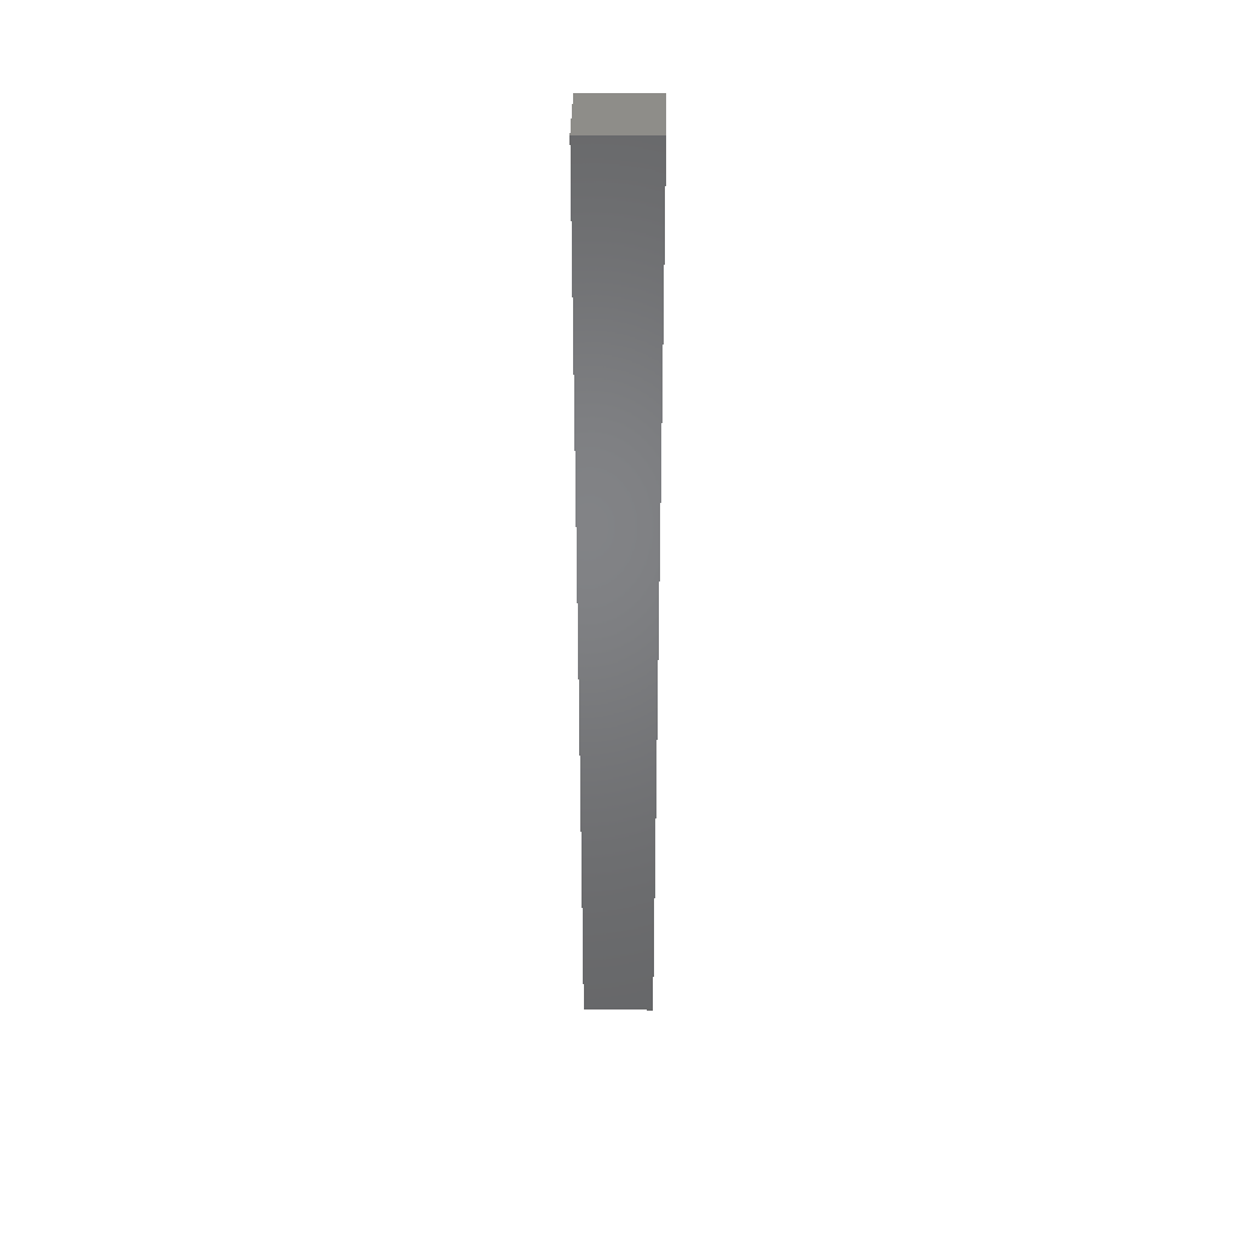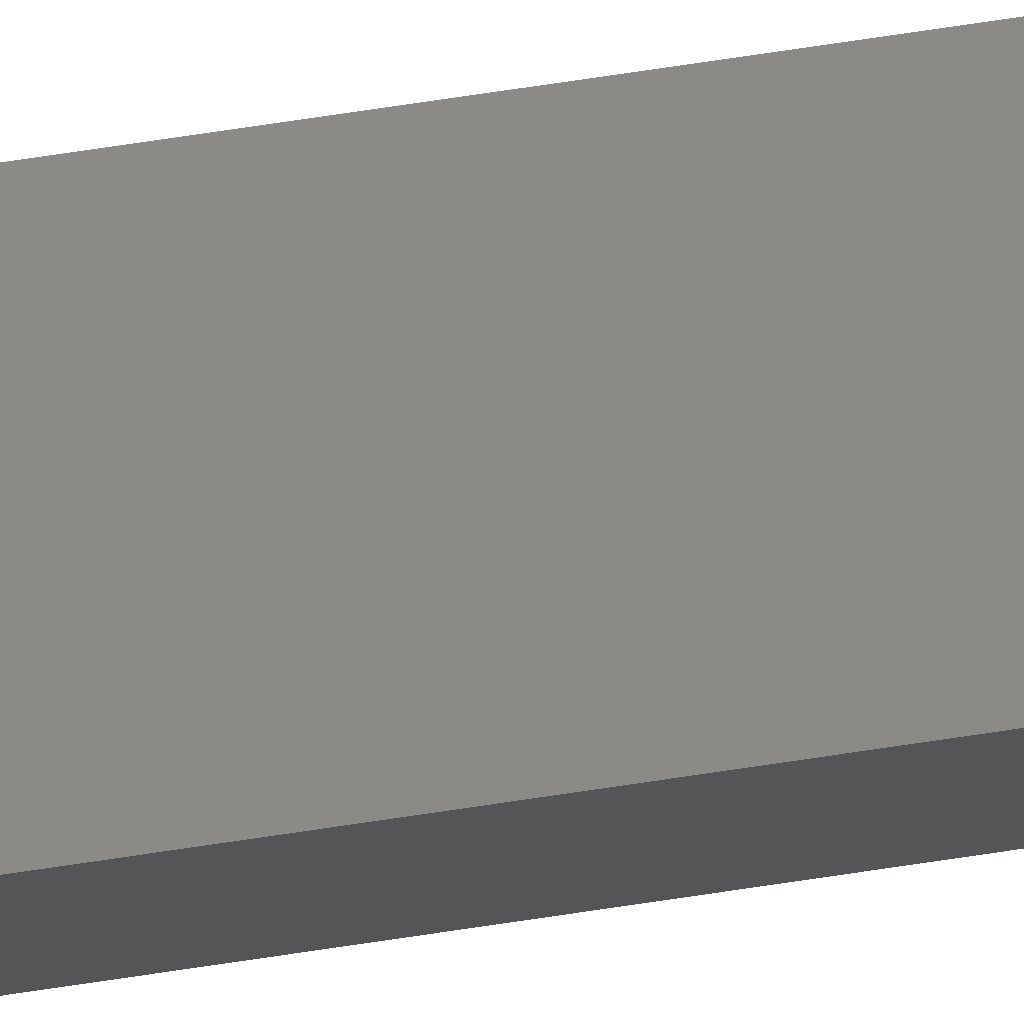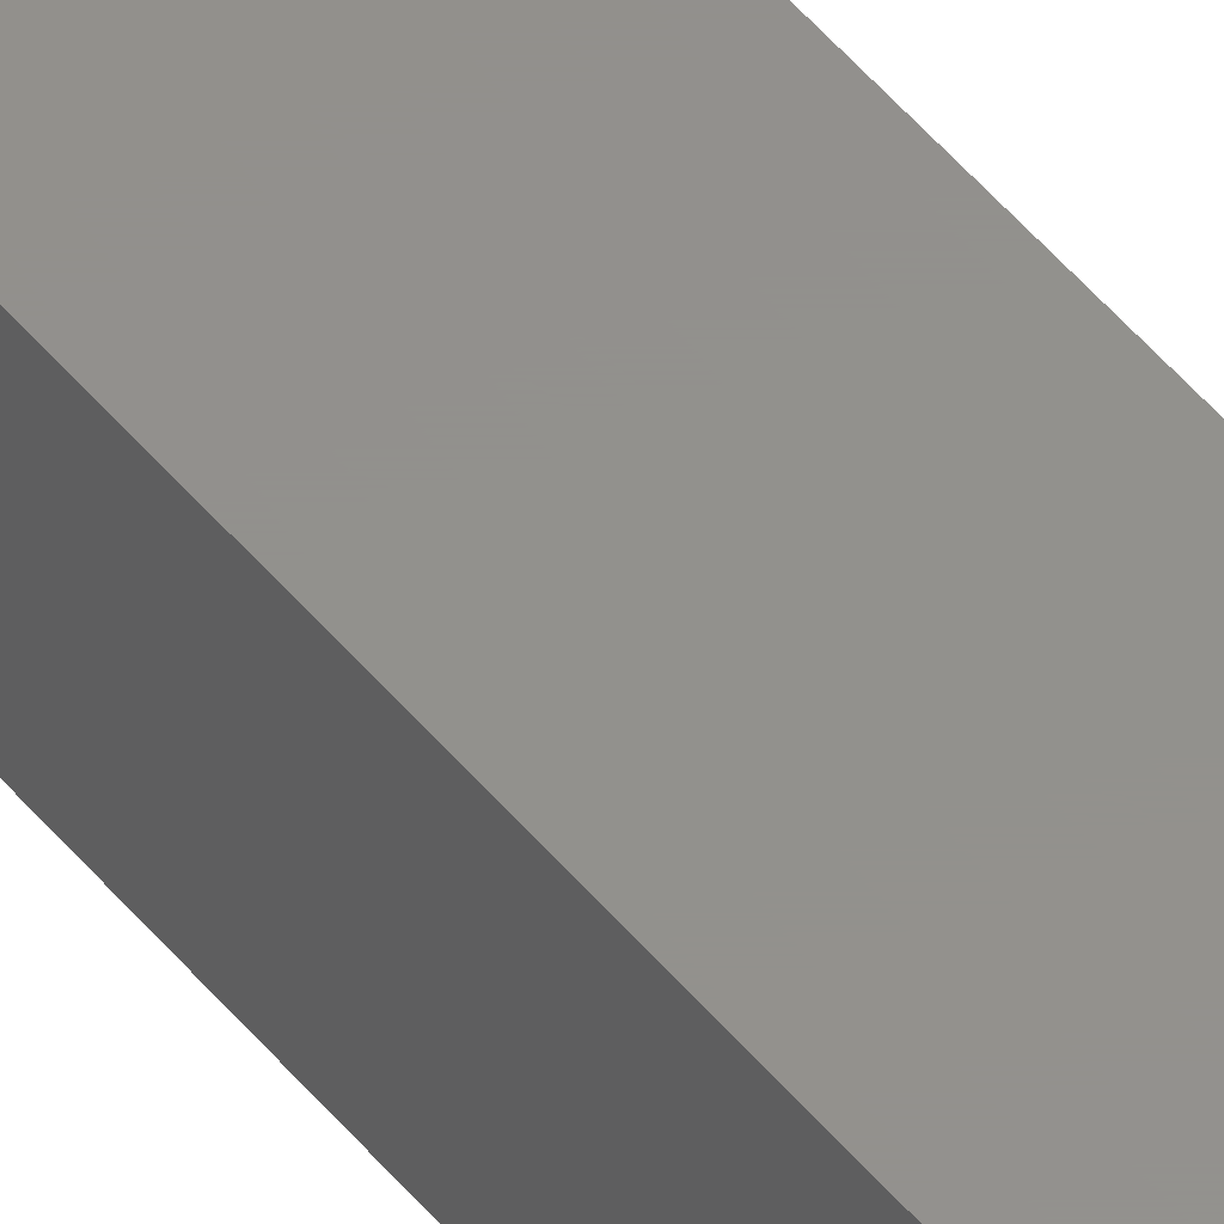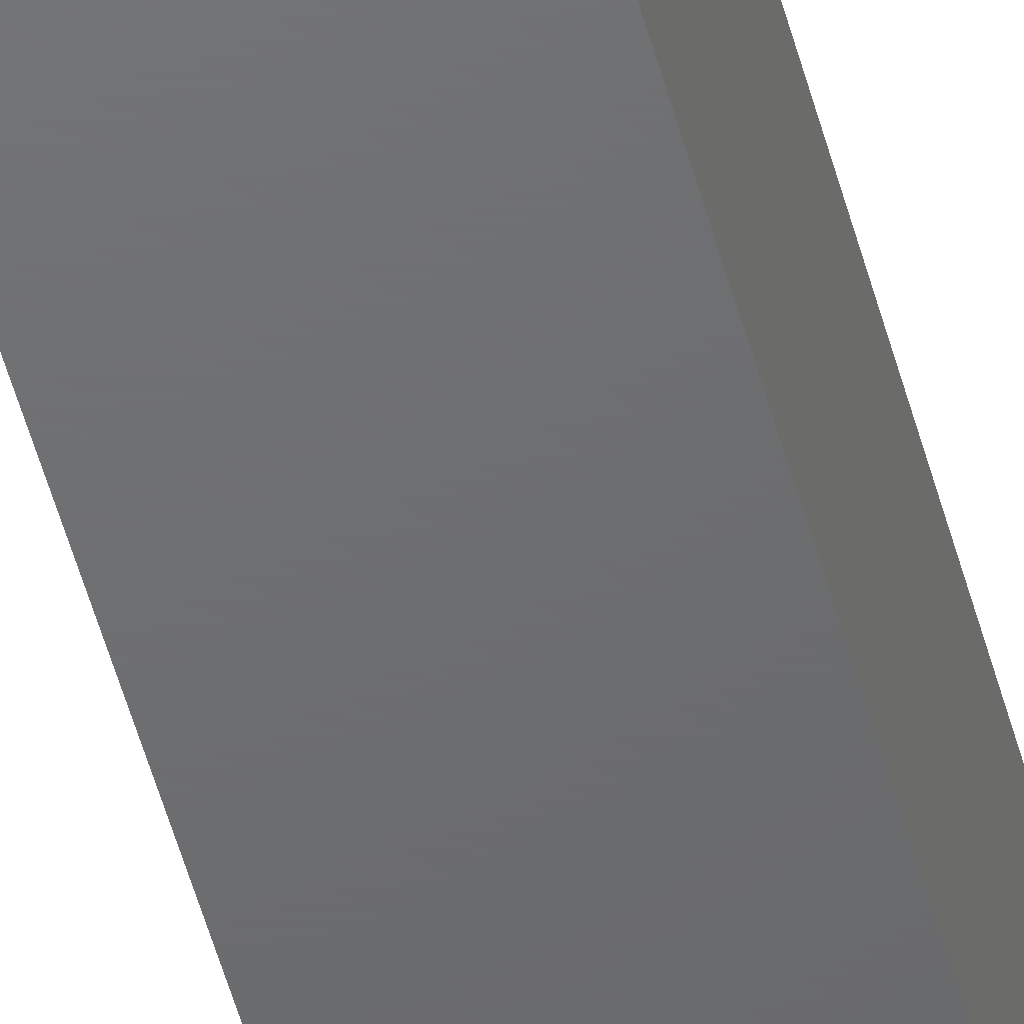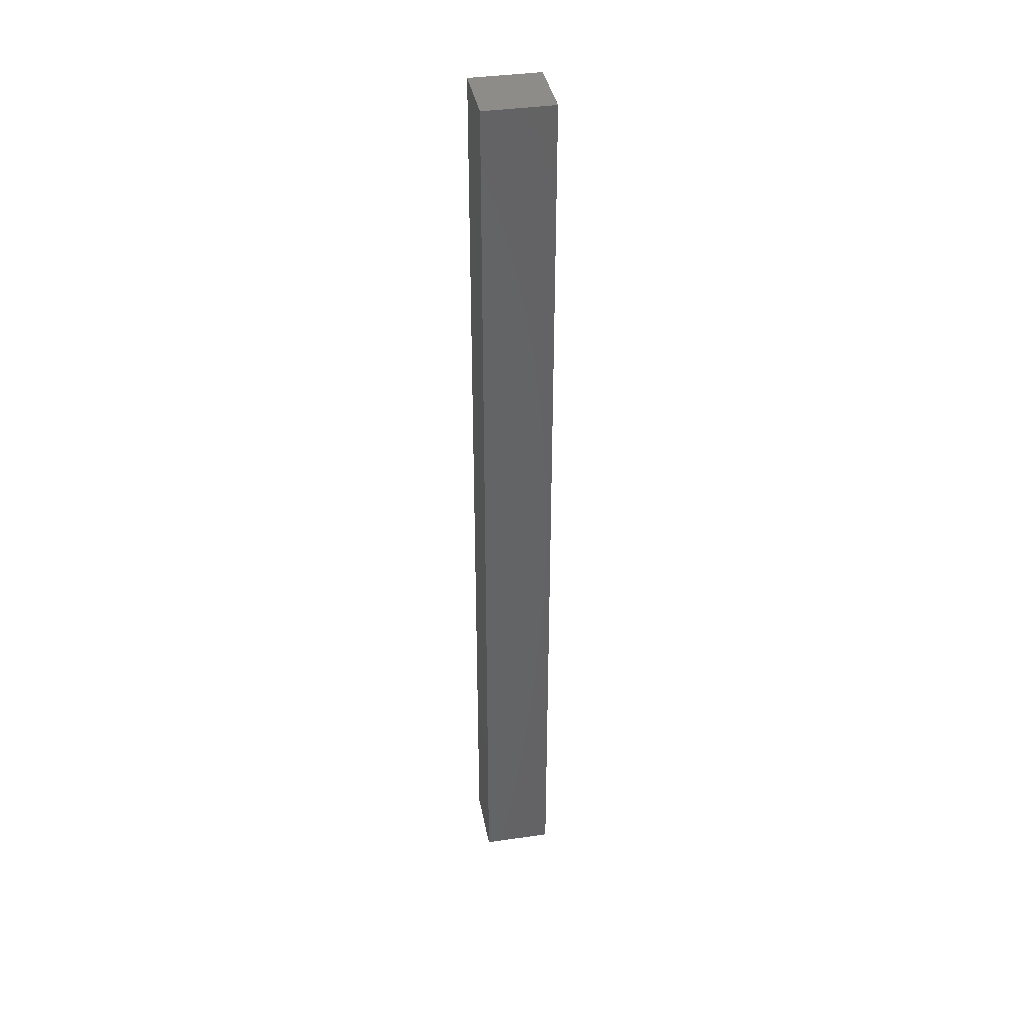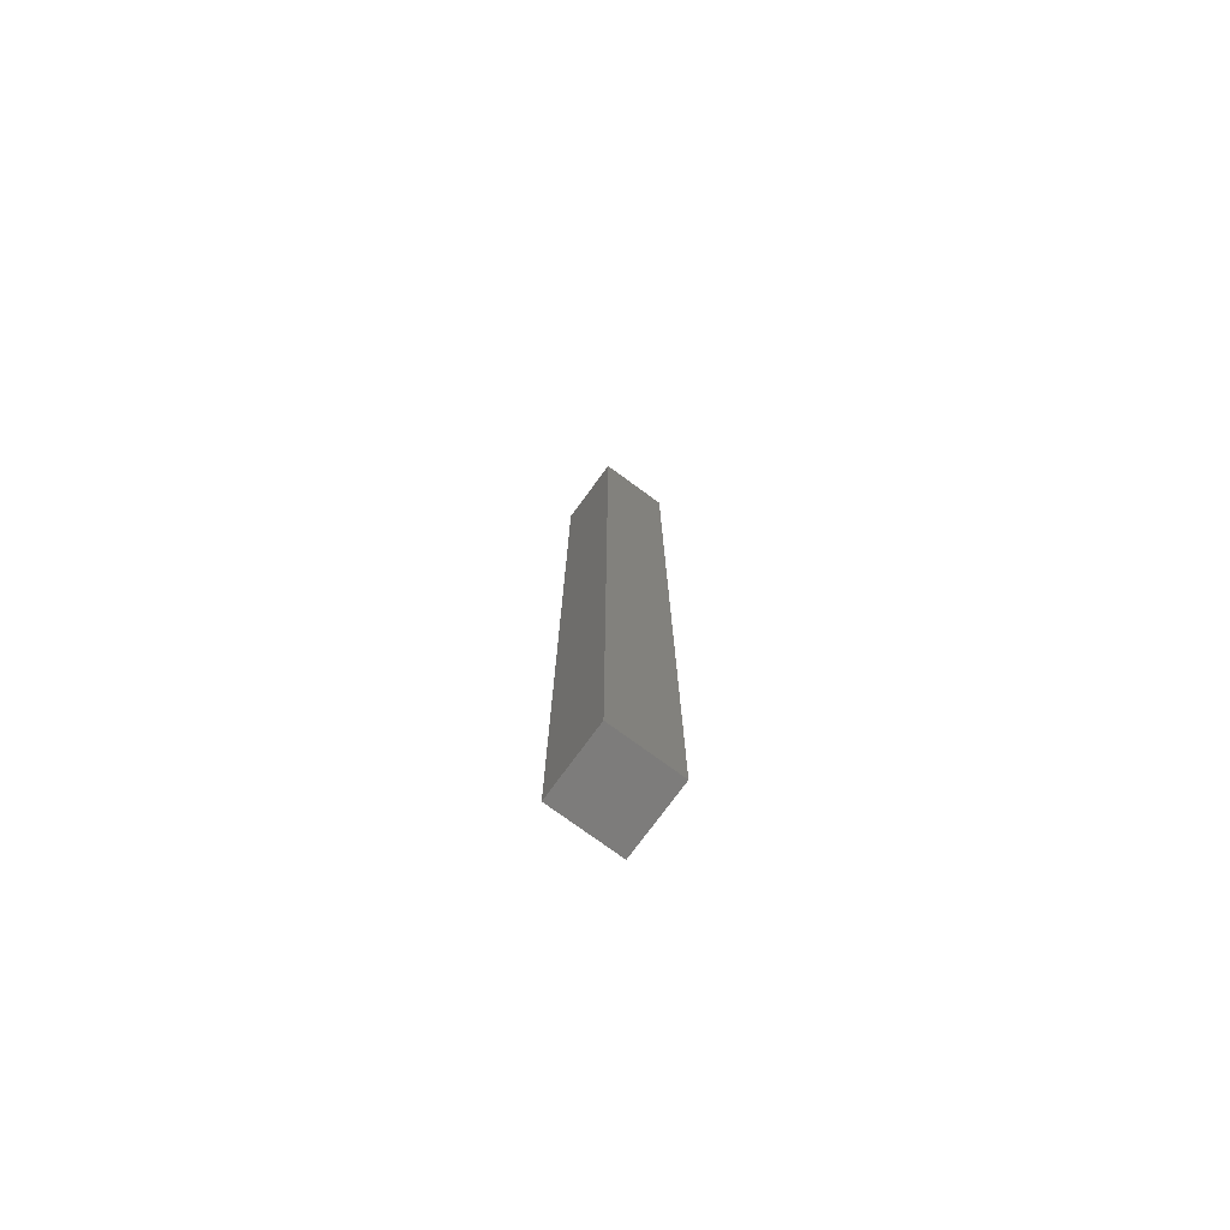
<metadata>
{"format":"stl","ext":"stl","renderer":"f3d","projection":"perspective","resolution":1024,"background":"white","views":[{"elev":39.0,"azim":1.1,"up":"+Z"},{"elev":79.1,"azim":-98.3,"up":"+Y"},{"elev":54.3,"azim":-39.4,"up":"+Y"},{"elev":-48.4,"azim":14.2,"up":"+Y"},{"elev":38.3,"azim":79.6,"up":"+Z"},{"elev":-75.9,"azim":53.8,"up":"+Z"}]}
</metadata>
<code>
# stl→obj: 8 verts, 12 faces
v -0.07812 -0.1094 1.5
v 0.03125 -0.1094 1.5
v -0.07812 -1.388e-17 1.5
v 0.03125 -1.388e-17 1.5
v -0.07812 -0.1094 0
v -0.07812 -1.388e-17 0
v 0.03125 -0.1094 0
v 0.03125 -1.388e-17 0
f 1 2 3
f 3 2 4
f 5 6 7
f 7 6 8
f 6 5 3
f 3 5 1
f 7 8 2
f 2 8 4
f 8 6 4
f 4 6 3
f 5 7 1
f 1 7 2

</code>
